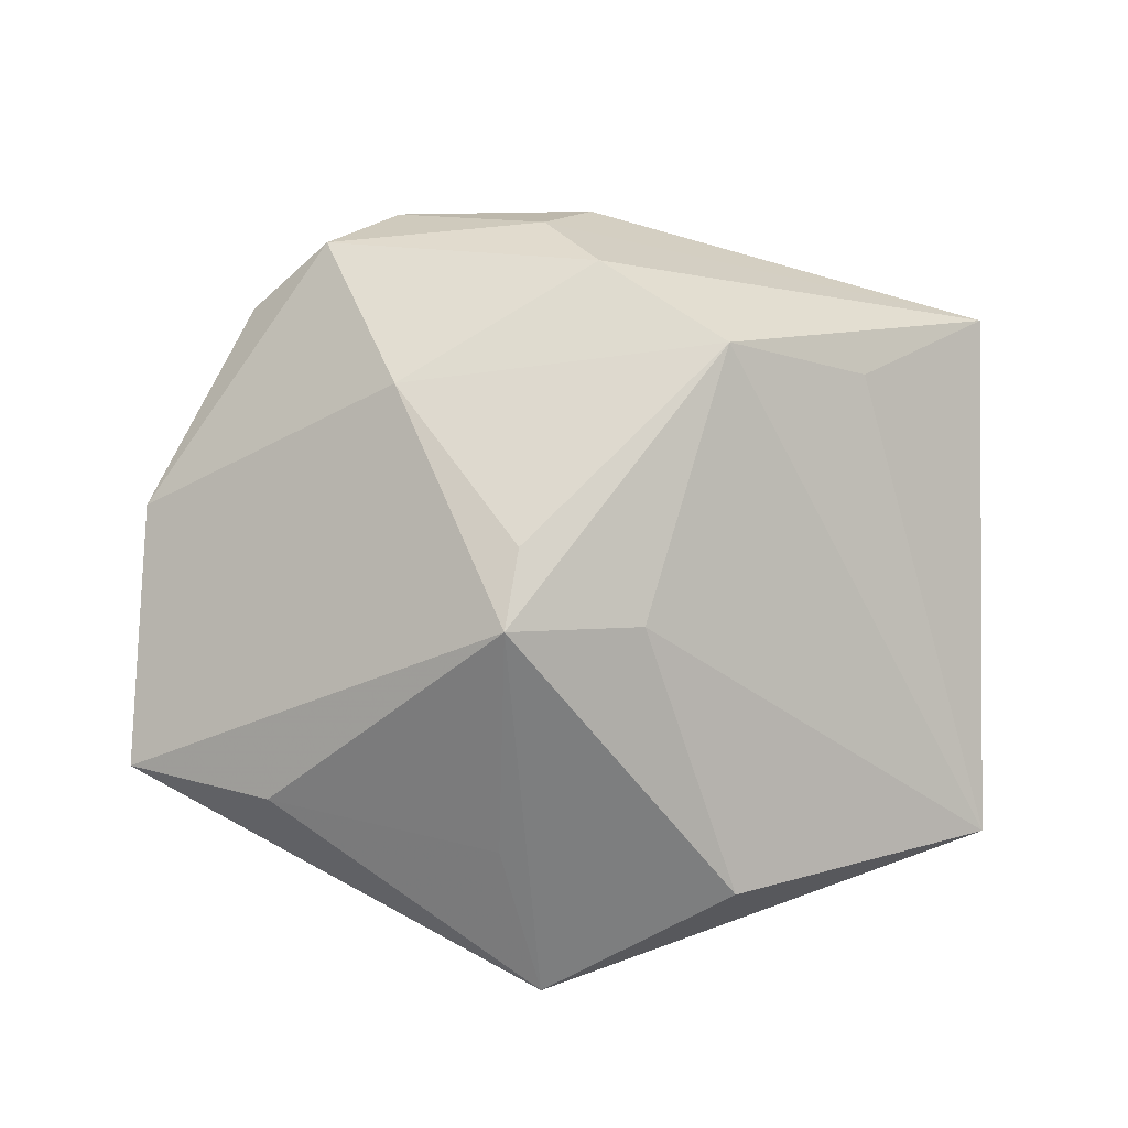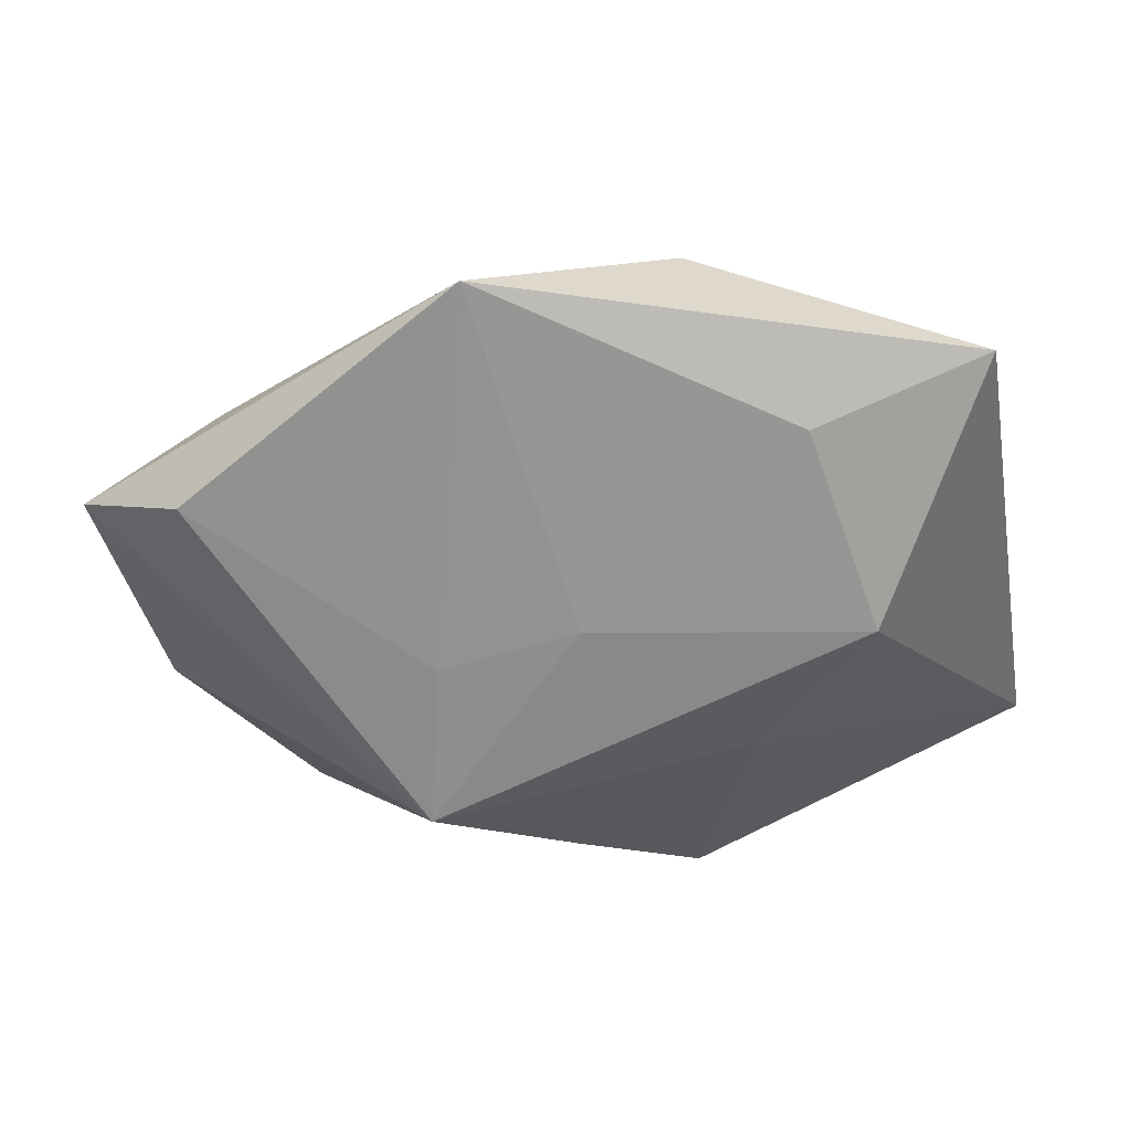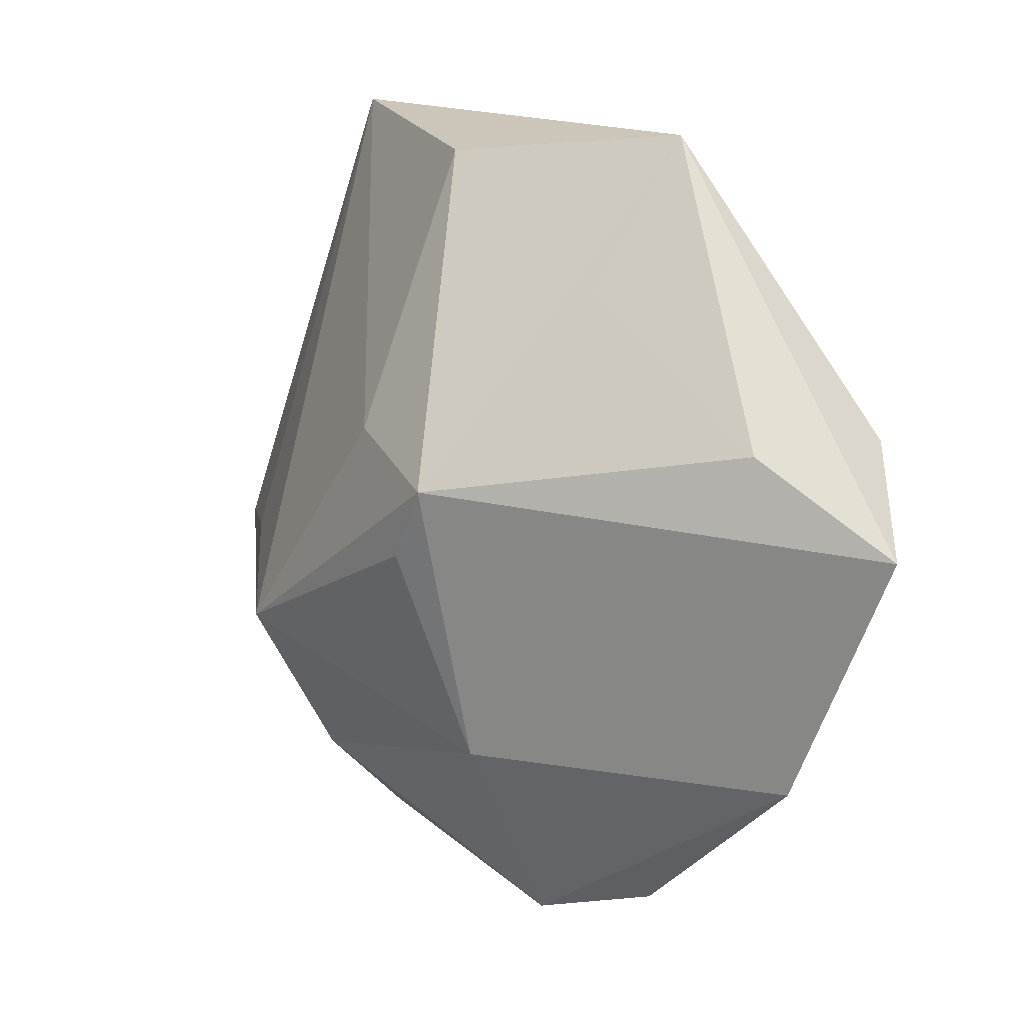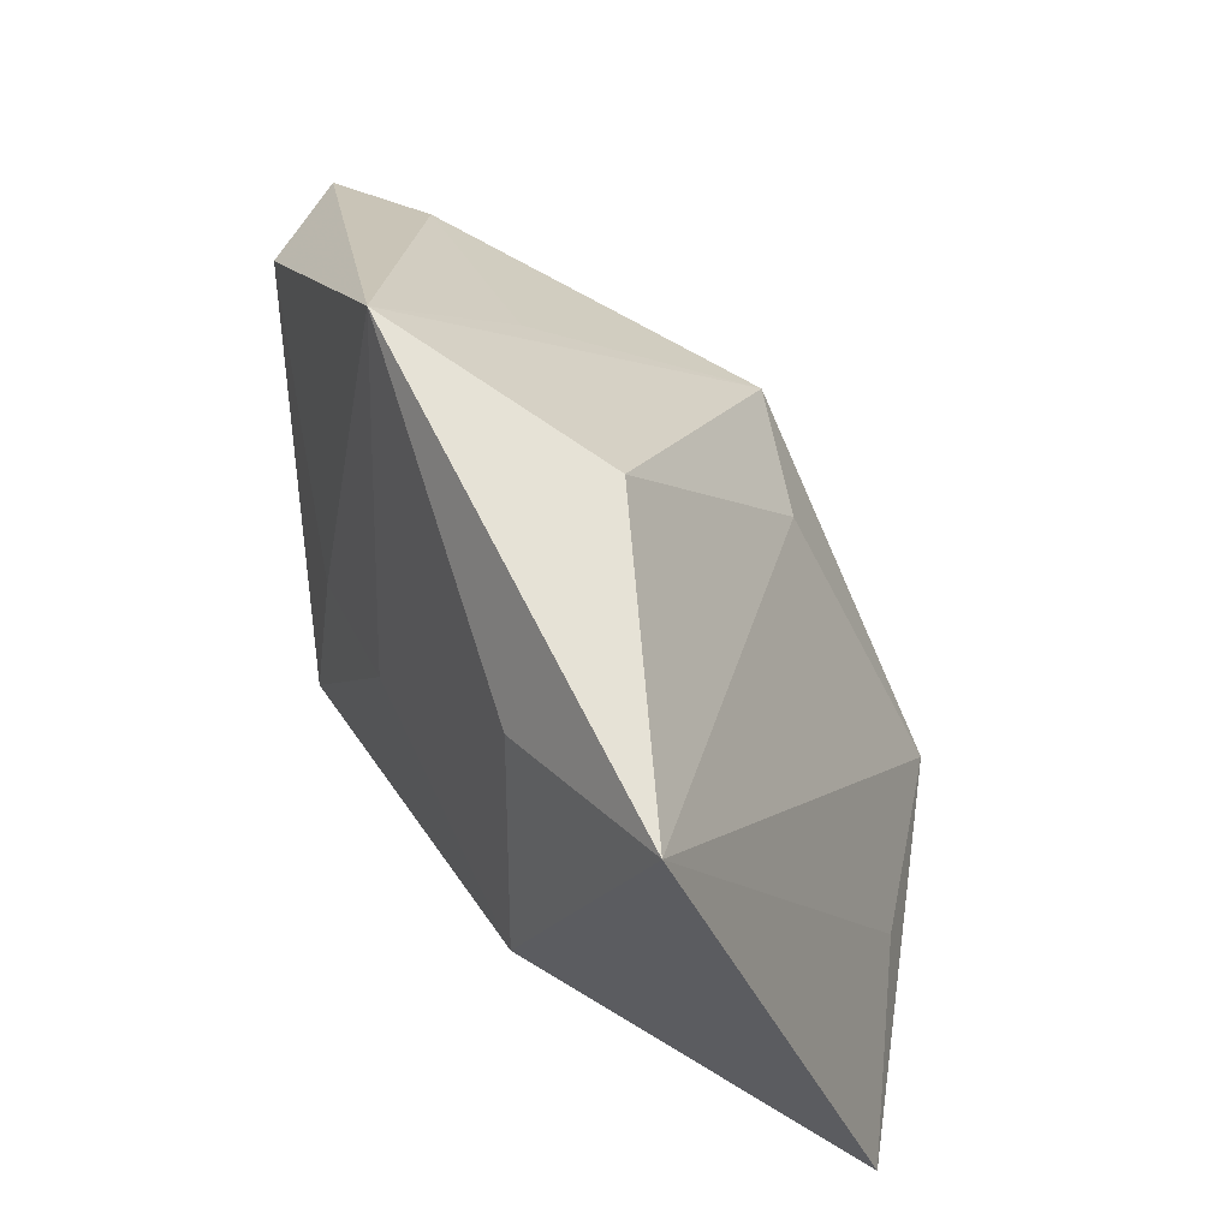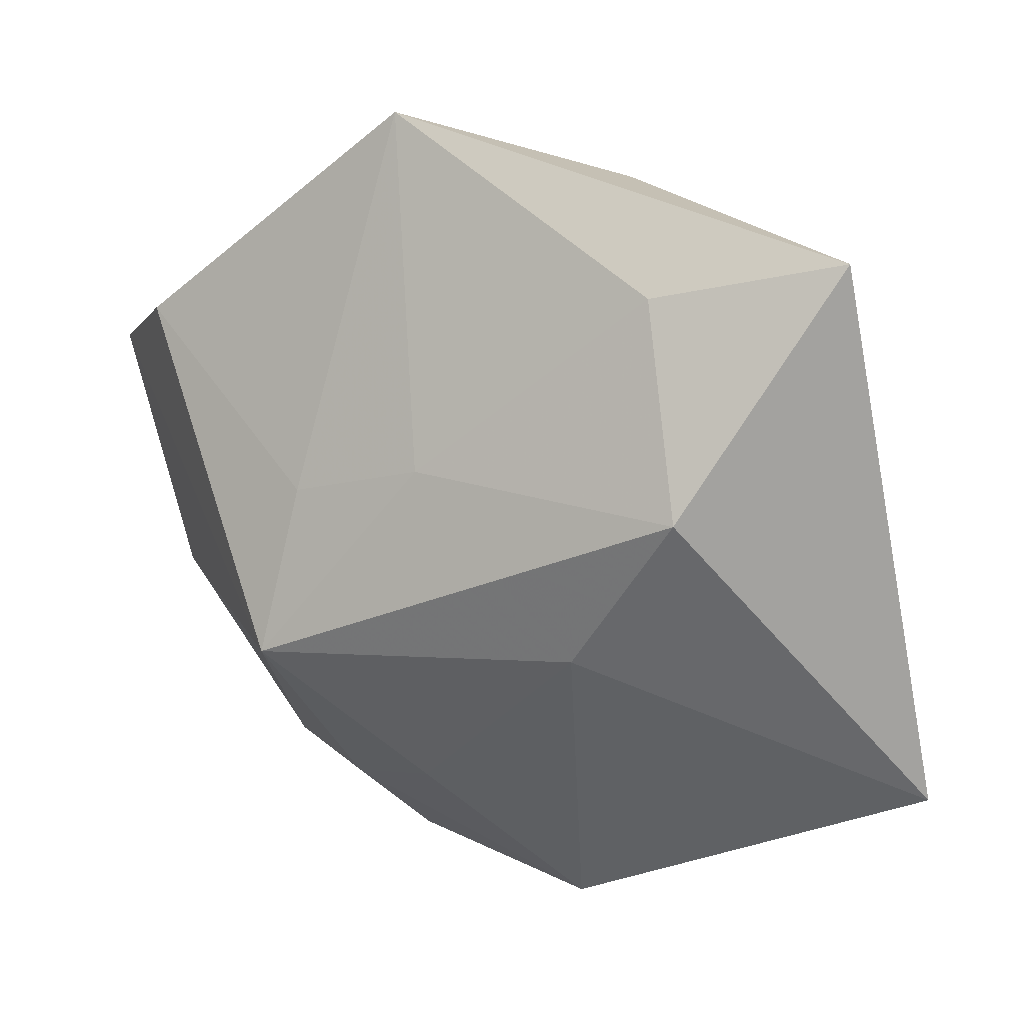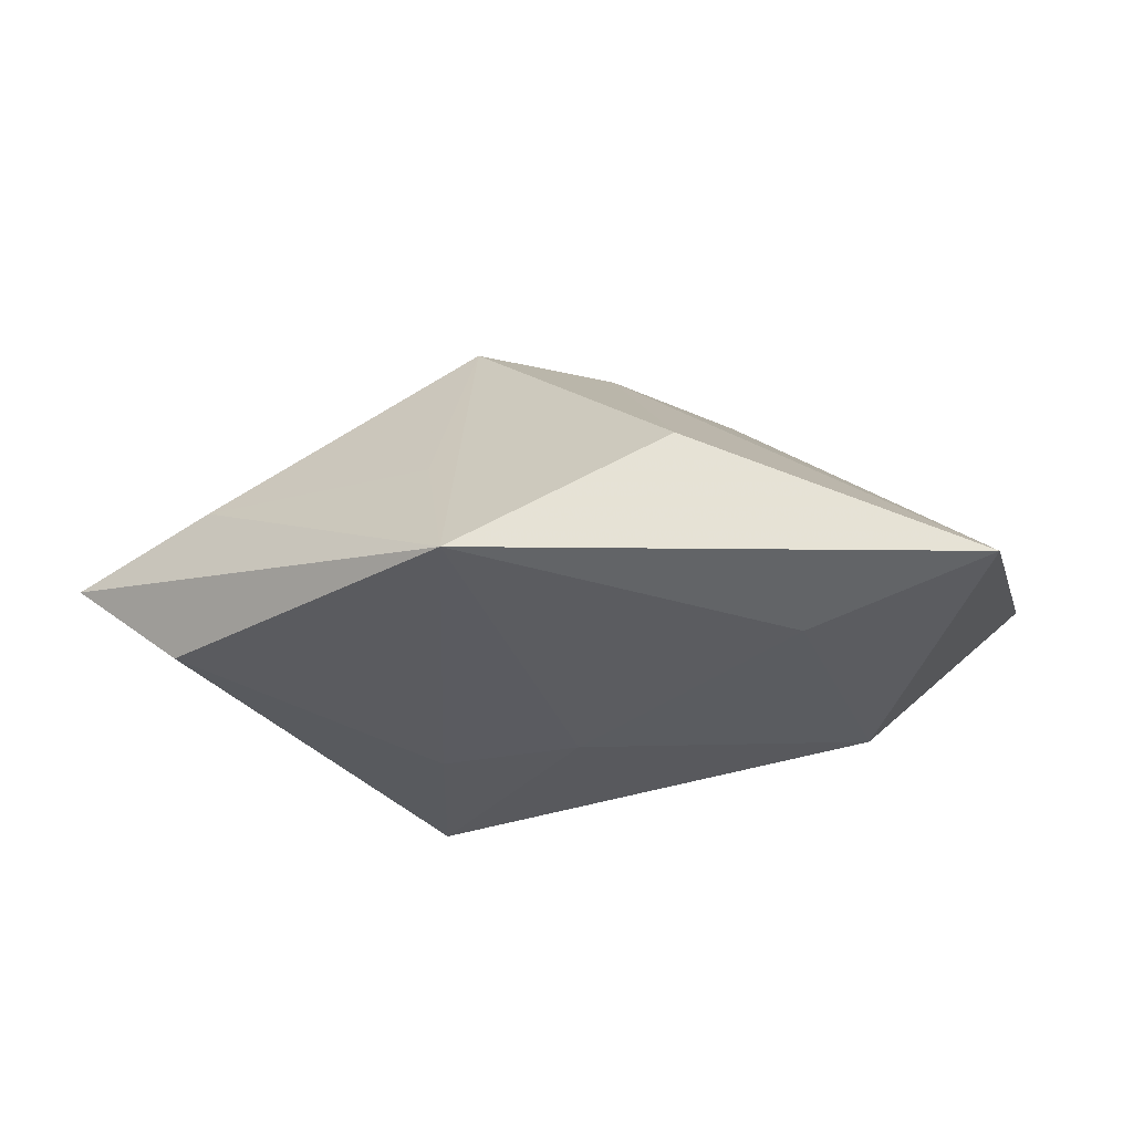
<metadata>
{"format":"obj","ext":"obj","renderer":"f3d","projection":"perspective","resolution":1024,"background":"white","views":[{"elev":62.4,"azim":-179.3,"up":"+Z"},{"elev":-63.3,"azim":-169.0,"up":"+Z"},{"elev":42.3,"azim":49.9,"up":"+Y"},{"elev":44.3,"azim":-114.7,"up":"+Y"},{"elev":0.3,"azim":-150.4,"up":"+Y"},{"elev":-30.0,"azim":-166.9,"up":"+Z"}]}
</metadata>
<code>
v 0.01531 -0.0271 0.01193
v 0.02738 -0.0189 0.009559
v 0.02465 0.02116 -0.001332
v 0.002486 0.03286 -0.01392
v -0.01315 0.02794 -0.003759
v -0.02026 0.01706 -0.01495
v 0.005333 0.01403 0.01531
v 0.003951 -0.02023 -0.00678
v -0.0236 -0.01164 0.01169
v -0.01191 -0.009039 0.02037
v 0.02749 0.01858 -0.01228
v -0.02292 0.0002612 -0.01617
v -0.0007668 0.004412 -0.01617
v -0.001637 -0.01678 0.02024
v -0.01233 -0.0102 -0.01213
v 0.005866 0.02511 -0.002403
v 0.01845 -0.02192 0.005349
v -0.005456 0.01199 0.01235
v -0.00101 -0.02826 0.01103
v 0.01057 0.003045 -0.01577
v 0.03665 0.01704 -0.004506
v 0.02085 -0.0215 0.01563
v 0.01444 -0.006523 0.0178
v 0.004326 0.007573 0.01694
v -0.005034 -0.03043 0.003394
v 0.002869 -0.023 0.01671
v -0.03473 -0.02128 0.005306
v -0.03473 0.01921 -0.01143
v 0.0359 -0.003074 0.00374
v 0.01381 -0.009943 -0.01617
f 28 4 6
f 7 4 5
f 5 4 28
f 30 2 17
f 12 27 28
f 28 6 12
f 19 27 25
f 7 5 18
f 18 5 28
f 13 6 4
f 13 12 6
f 30 12 13
f 30 17 8
f 17 25 8
f 27 12 15
f 15 25 27
f 15 8 25
f 15 12 30
f 30 8 15
f 27 14 10
f 10 18 28
f 7 18 10
f 10 24 7
f 26 22 14
f 26 27 19
f 26 14 27
f 7 24 23
f 14 22 23
f 23 10 14
f 24 10 23
f 7 21 3
f 3 21 4
f 11 21 30
f 4 21 11
f 28 27 9
f 9 10 28
f 27 10 9
f 1 26 19
f 22 26 1
f 19 25 1
f 2 22 1
f 1 17 2
f 1 25 17
f 29 23 22
f 29 21 7
f 7 23 29
f 29 22 2
f 29 2 30
f 30 21 29
f 16 4 7
f 7 3 16
f 16 3 4
f 20 11 30
f 4 11 20
f 30 13 20
f 20 13 4

</code>
